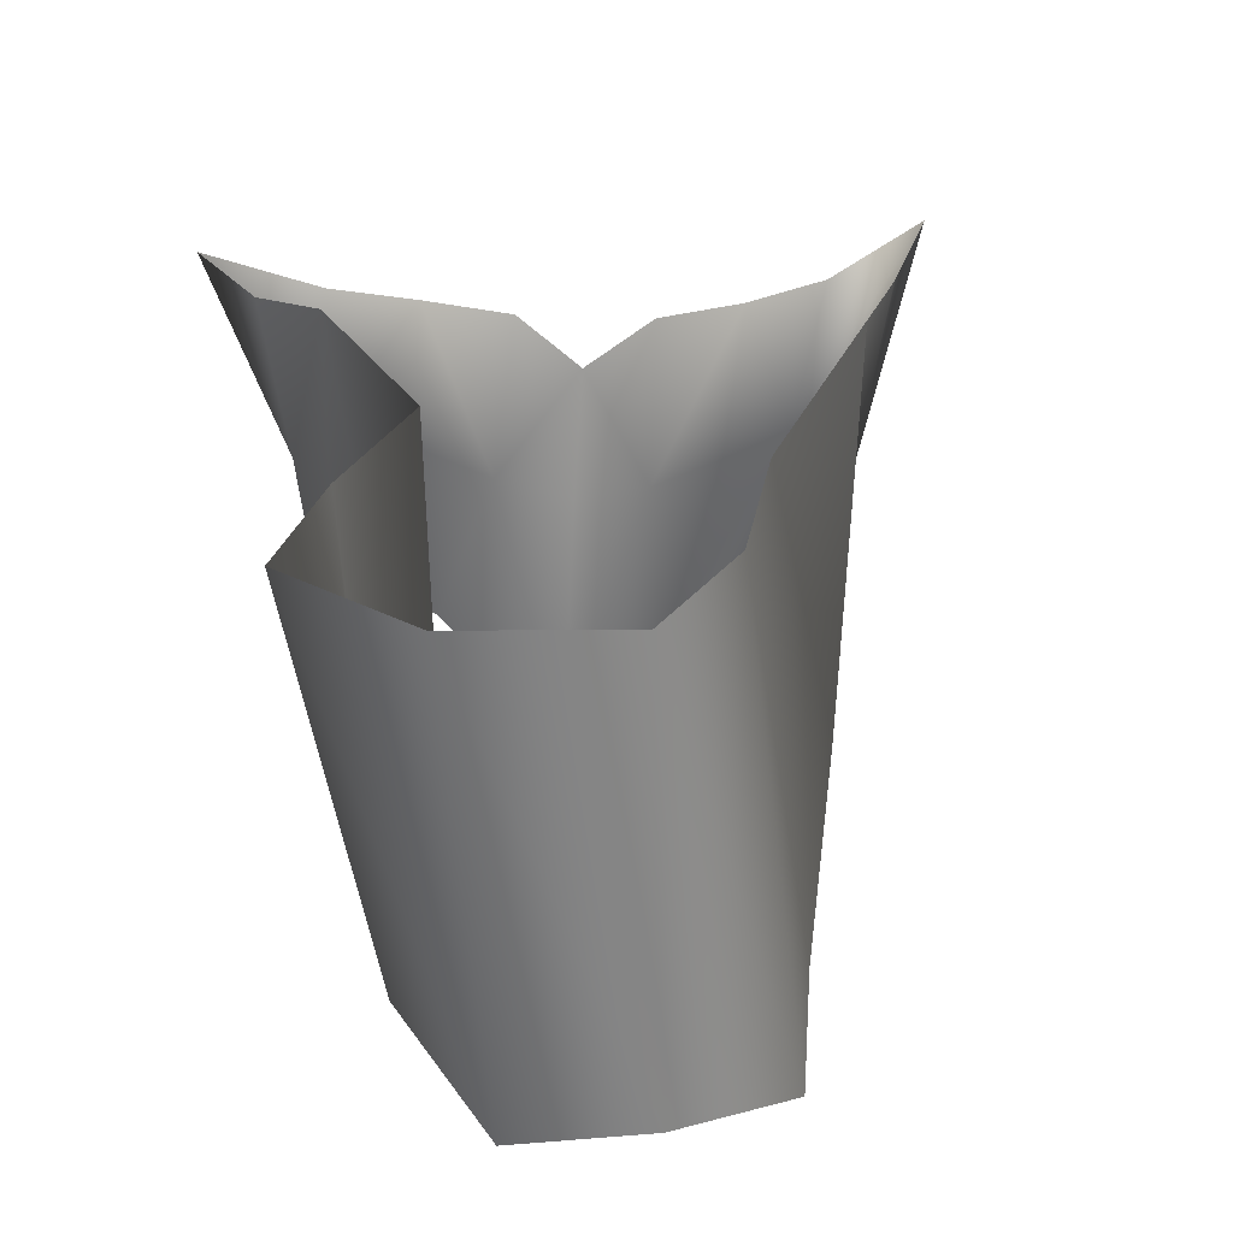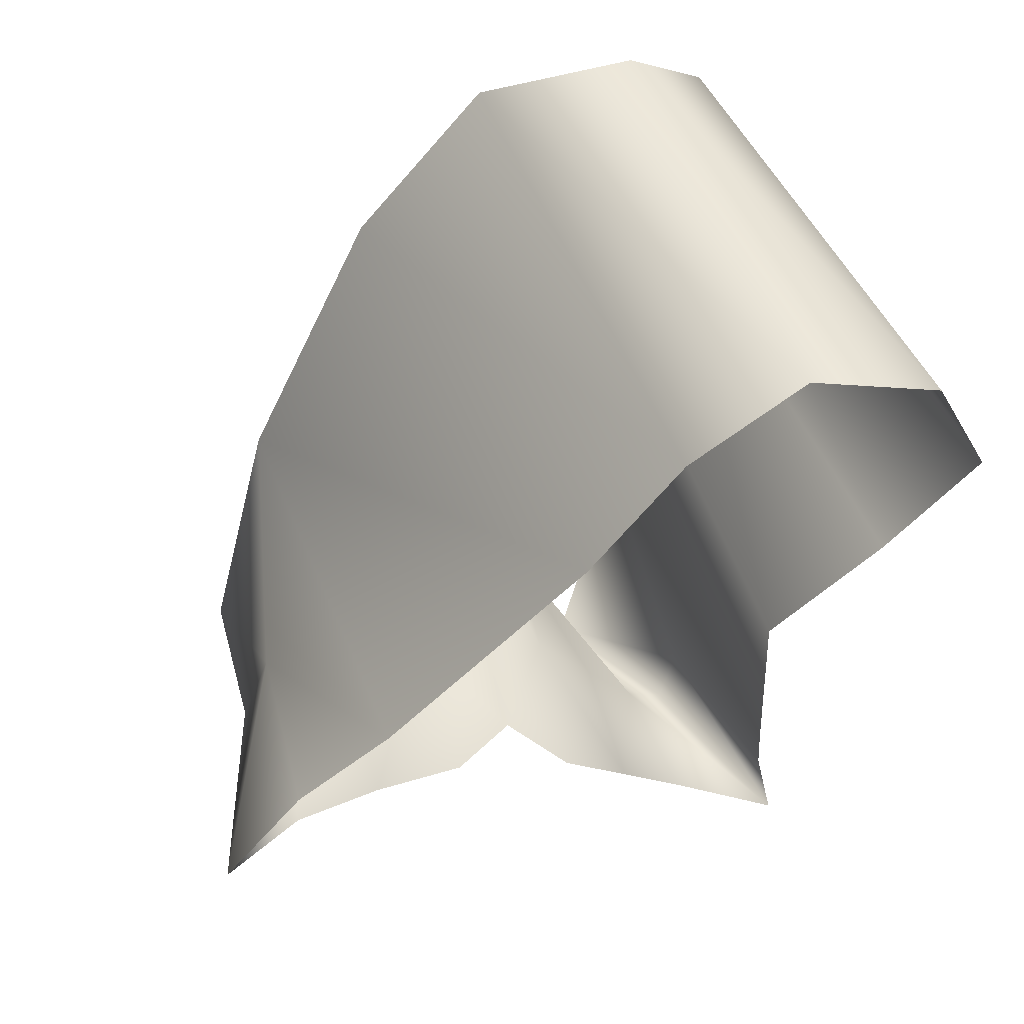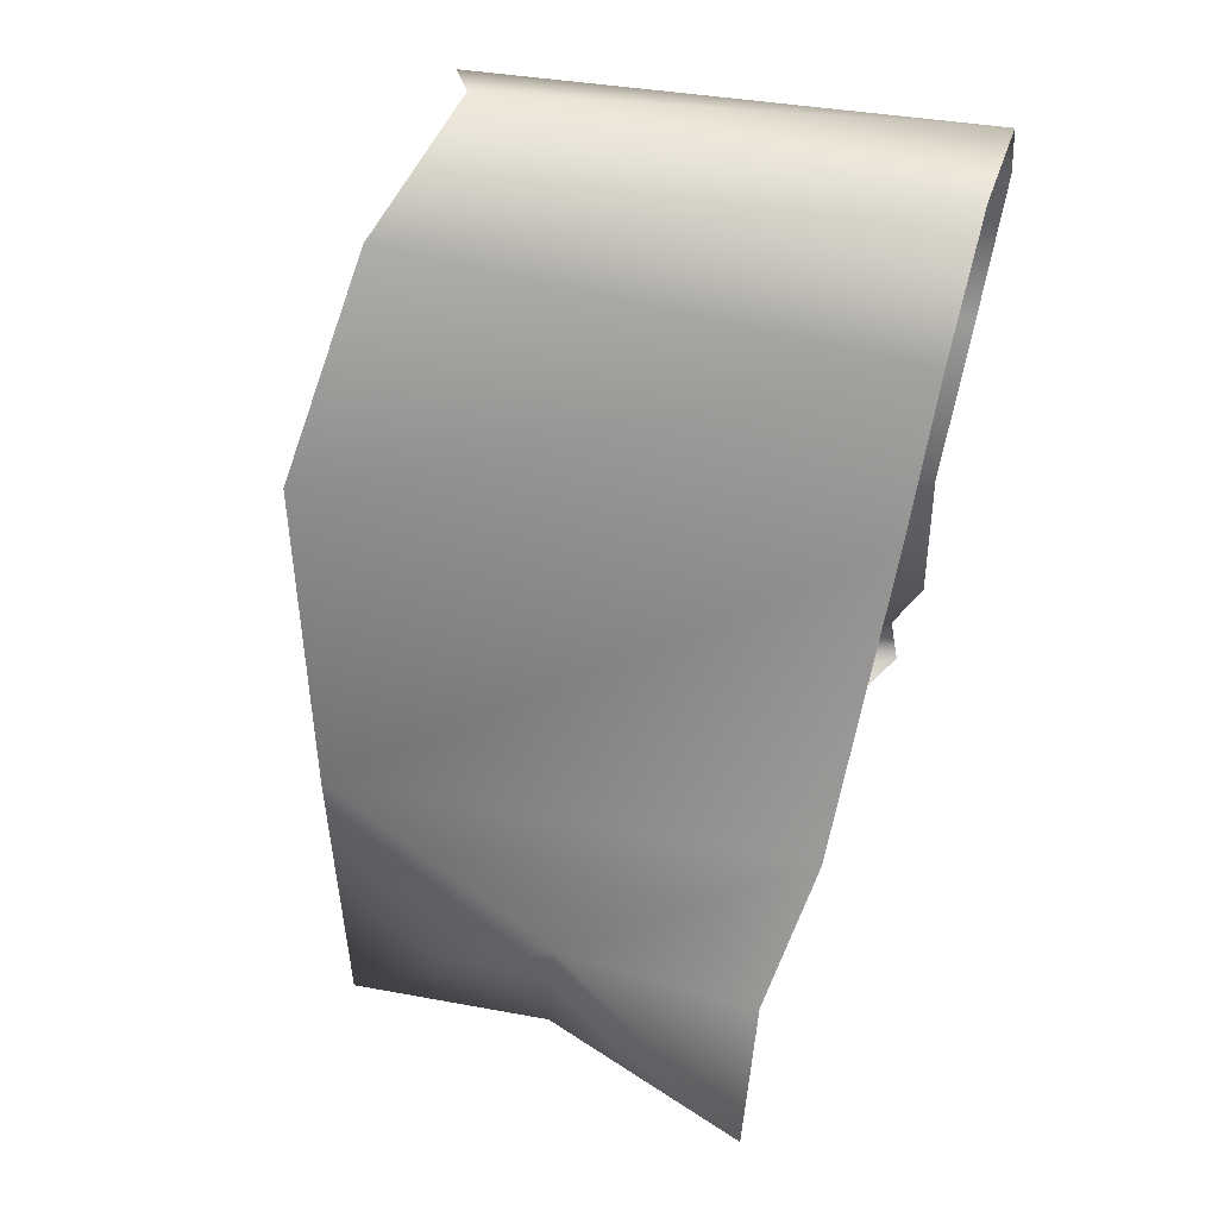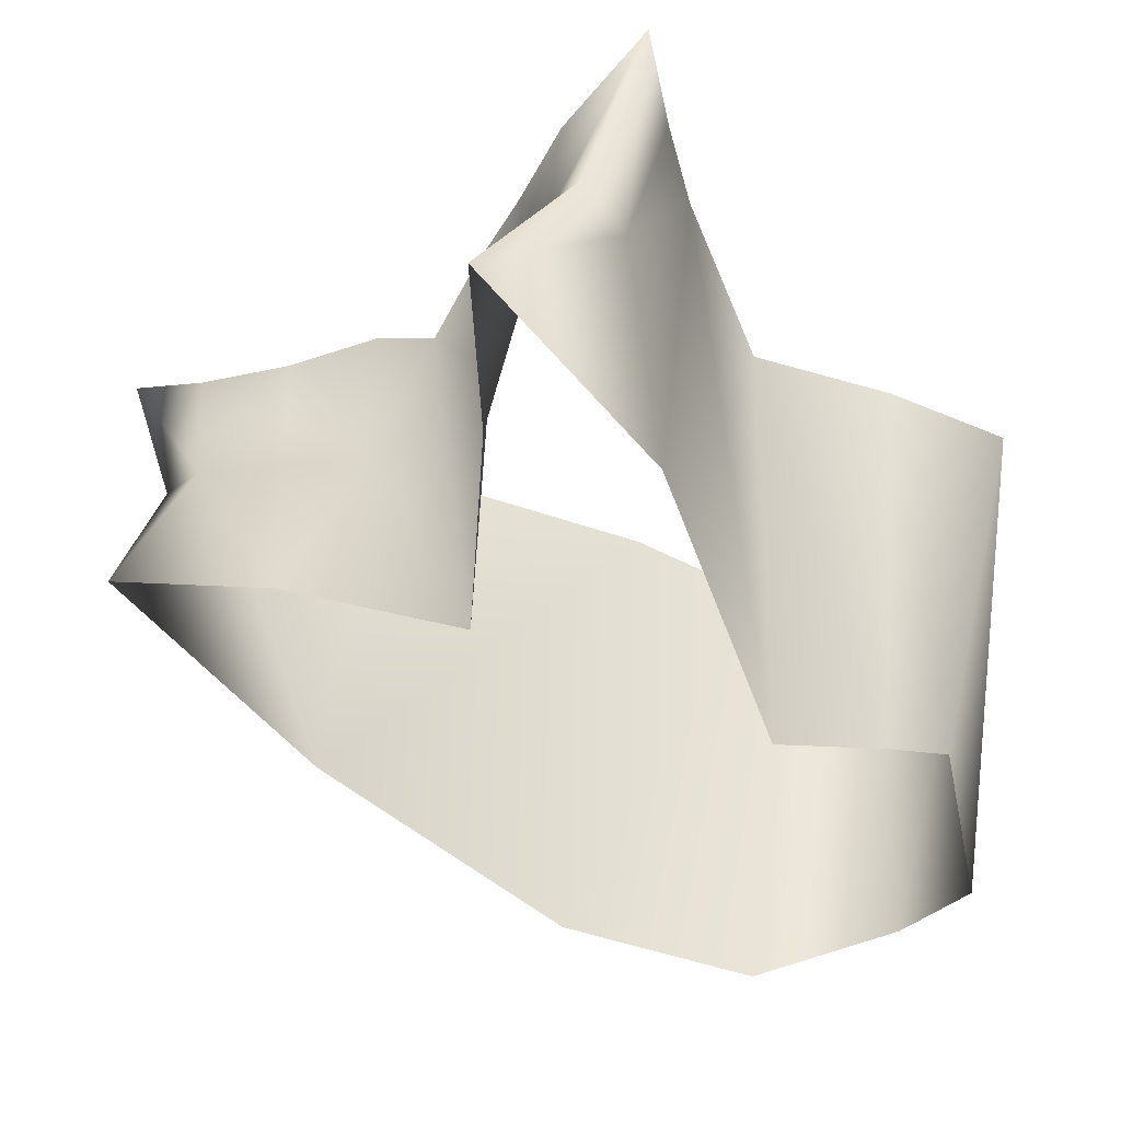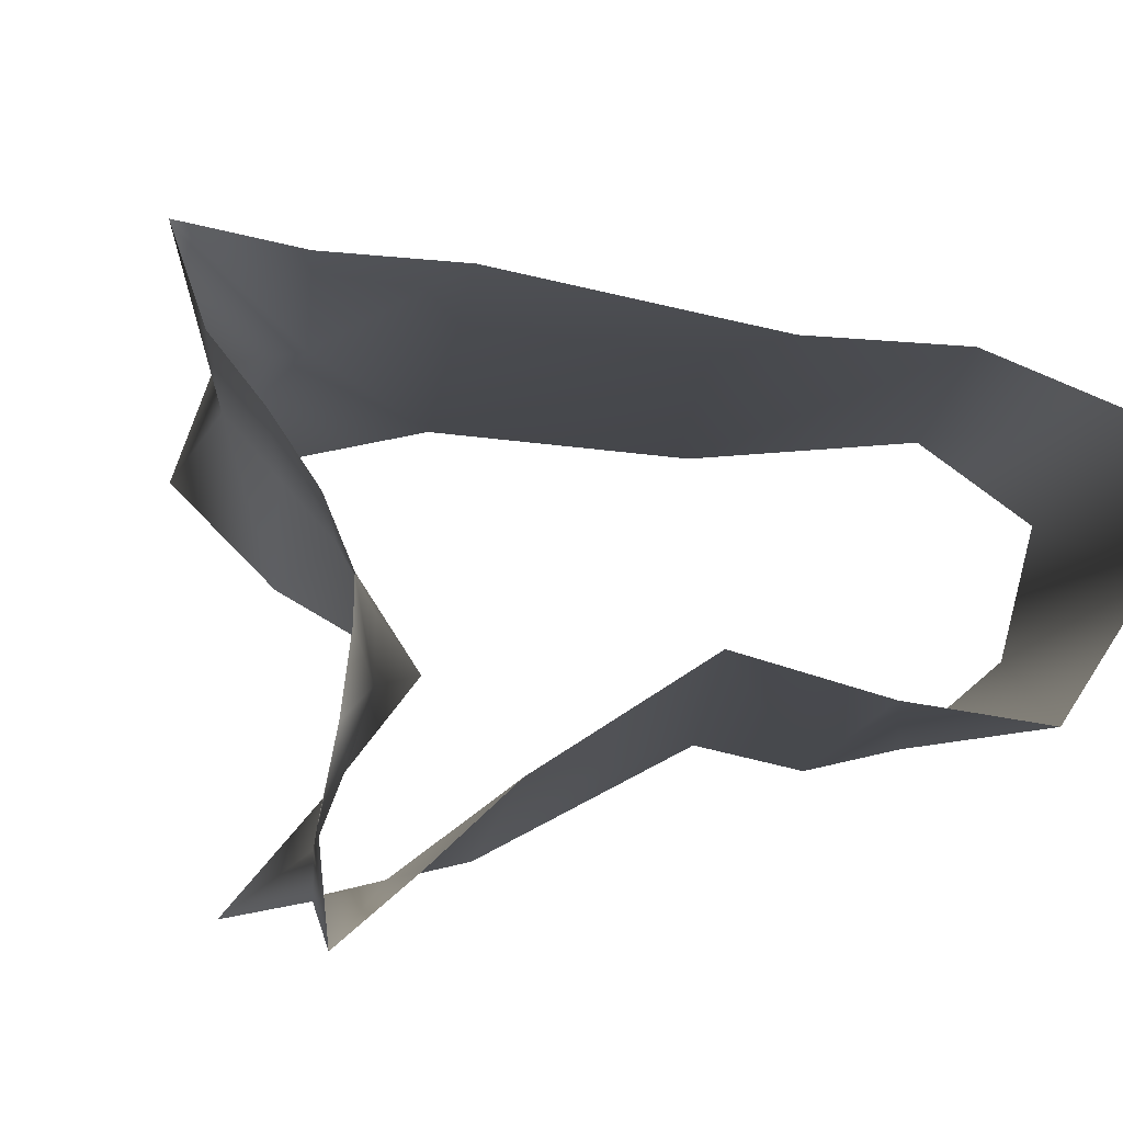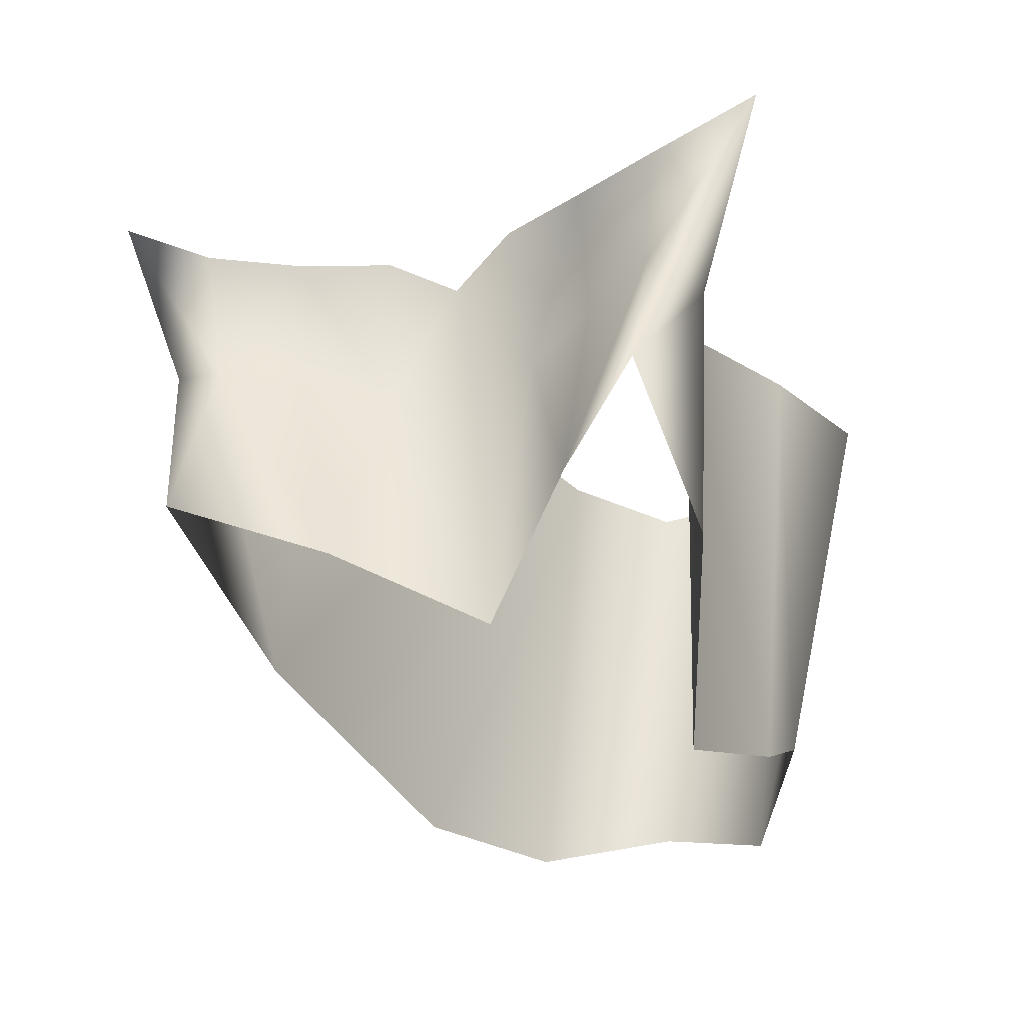
<metadata>
{"format":"obj","ext":"obj","renderer":"f3d","projection":"perspective","resolution":1024,"background":"white","views":[{"elev":28.5,"azim":-26.1,"up":"+Y"},{"elev":54.4,"azim":161.6,"up":"+Z"},{"elev":59.9,"azim":106.8,"up":"+Z"},{"elev":-44.3,"azim":-157.9,"up":"+Y"},{"elev":75.6,"azim":-121.6,"up":"+Y"},{"elev":-31.0,"azim":-179.9,"up":"+Y"}]}
</metadata>
<code>
g PS-Area03_39
v -5900 -3501 -200
v -5700 -3503 -400
v -5680 -3945 -461.2
v -5829 -4011 -236.8
v -6100 -3501 0.000342
v -5990 -3501 -75
v -5947 -3966 -36.22
v -6089 -3924 2.159
v -5829 -4011 -236.8
v -5900 -3501 -200
v -6300 -3501 -200
v -6235 -3501 -64.64
v -6183 -3970 -90.47
v -6209 -3923 -236.6
v -6089 -3924 2.159
v -6100 -3501 0.000342
v -6100 -3501 -400
v -6211 -3501 -301.8
v -6172 -3971 -321
v -6089 -3998 -396.6
v -6089 -3998 -396.6
v -6086 -3902 -652.5
v -6105 -3493 -598.3
v -6100 -3501 -400
v -5601 -3908 -712.9
v -5620 -3715 -543.5
v -5588 -3711 -624.7
v -5607 -3526 -511.2
v -5520 -3515 -604.1
v -5520 -3515 -604.1
v -5608 -3564 -624.1
v -5630 -3716 -642.4
v -5588 -3711 -624.7
v -5697 -3567 -613.9
v -5710 -3725 -628.2
v -5745 -3936 -677.6
v -5601 -3908 -712.9
v -5890 -3965 -595.8
v -5792 -3730 -613.9
v -5867 -3727 -616.8
v -5788 -3564 -611.6
v -5855 -3603 -621.4
v -6142 -3510 -806.6
v -6124 -3519 -708.2
v -6090 -3690 -734.5
v -6073 -3685 -799.5
v -6012 -3865 -887.3
v -6142 -3510 -806.6
v -6073 -3685 -799.5
v -6034 -3684 -776.2
v -6040 -3546 -761.3
v -6012 -3865 -887.3
v -5957 -3879 -727.7
v -5983 -3691 -711.9
v -5975 -3547 -702.4
v -5929 -3710 -654.1
v -5907 -3553 -649.4
v -5890 -3965 -595.8
v -5867 -3727 -616.8
v -5855 -3603 -621.4
f 10 9 6
f 7 6 9
f 6 7 5
f 8 5 7
f 20 17 19
f 18 19 17
f 19 18 14
f 11 14 18
f 14 11 13
f 12 13 11
f 13 12 15
f 16 15 12
f 34 41 39
f 42 39 41
f 39 42 40
f 40 38 39
f 38 36 39
f 35 39 36
f 39 35 34
f 32 34 35
f 34 32 31
f 30 31 32
f 35 36 32
f 36 37 32
f 33 32 37
f 32 33 30
f 60 57 56
f 55 56 57
f 56 55 54
f 50 54 55
f 54 50 53
f 52 53 50
f 54 53 56
f 49 52 50
f 50 48 49
f 48 50 51
f 55 51 50
f 53 58 56
f 59 56 58
f 56 59 60
f 26 28 29
f 28 26 2
f 3 2 26
f 2 3 1
f 4 1 3
f 26 25 3
f 25 26 27
f 29 27 26
f 45 44 23
f 44 45 43
f 46 43 45
f 24 21 23
f 22 23 21
f 23 22 45
f 47 45 22
f 45 47 46

</code>
